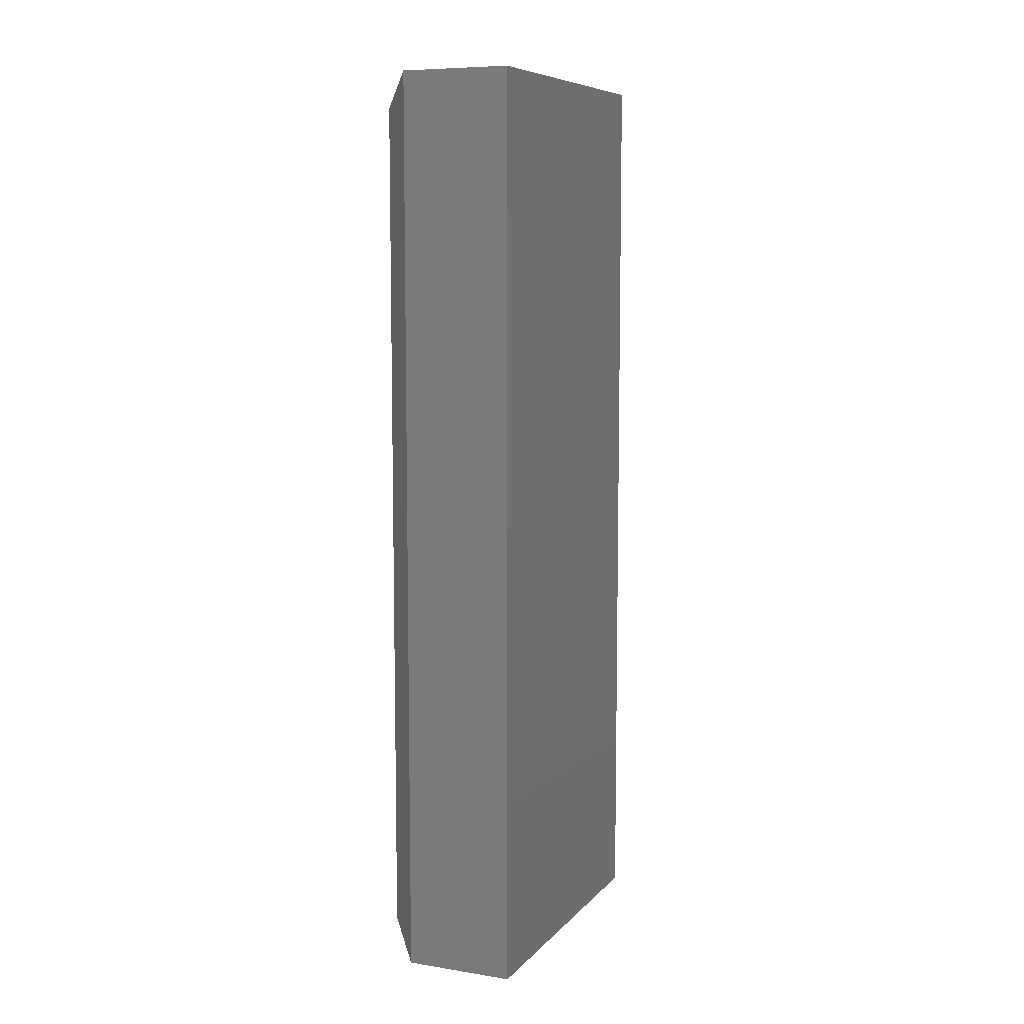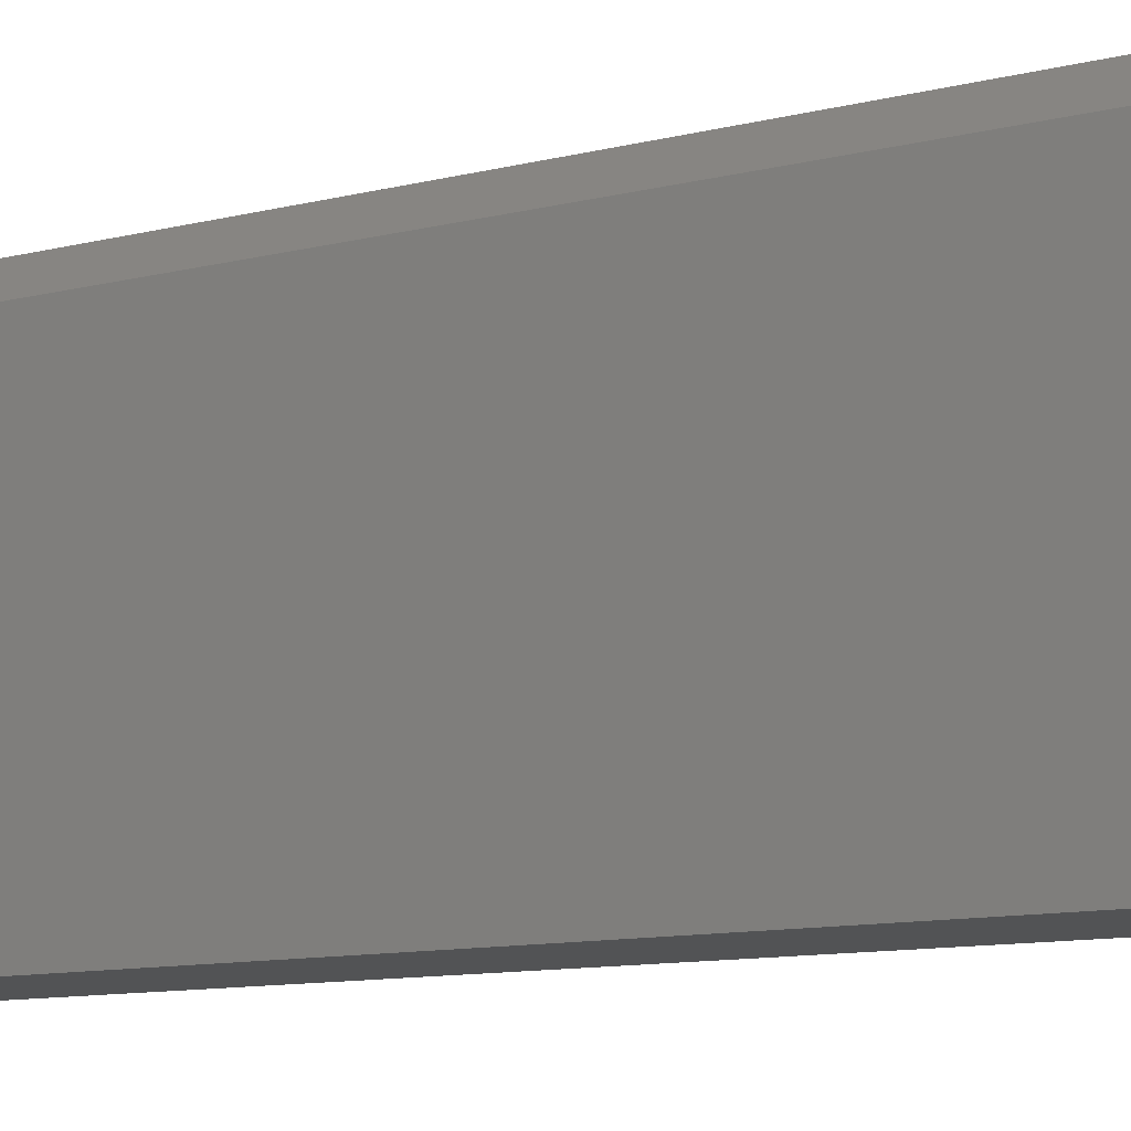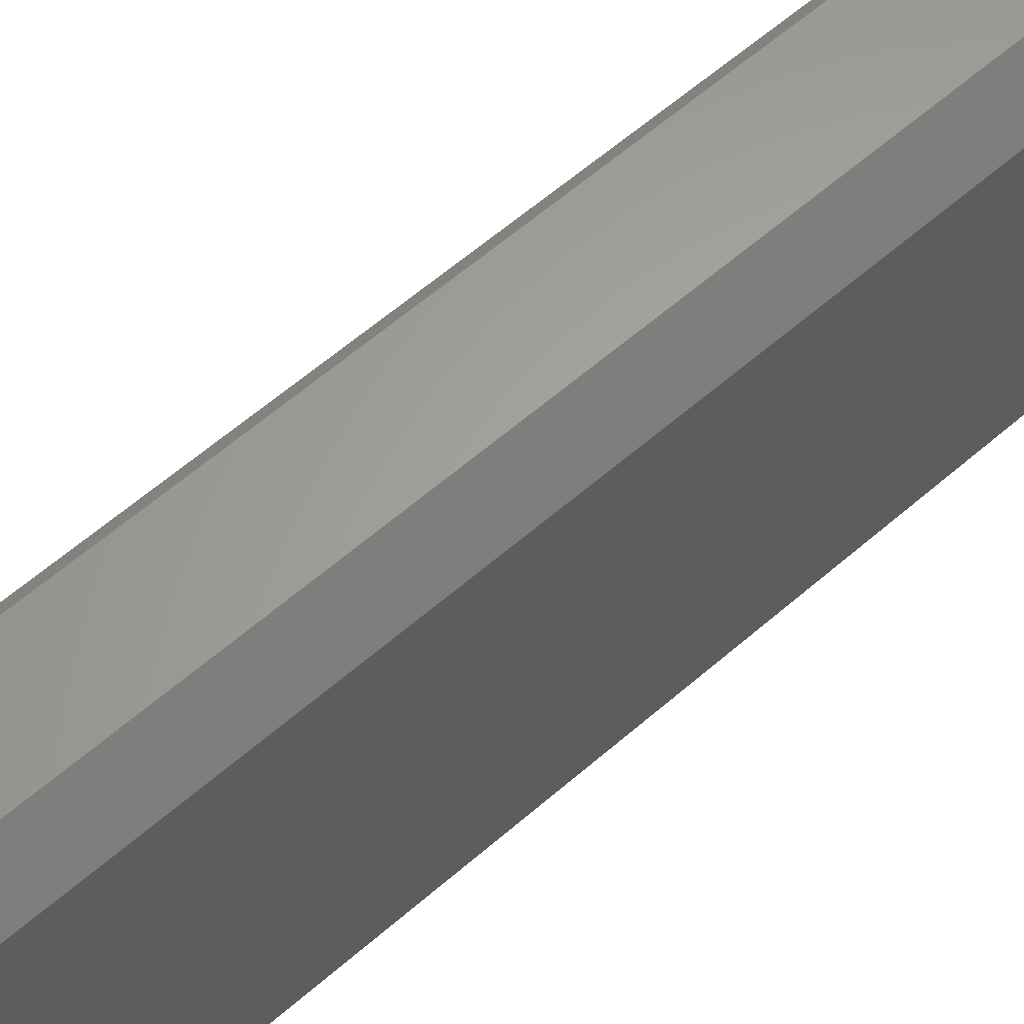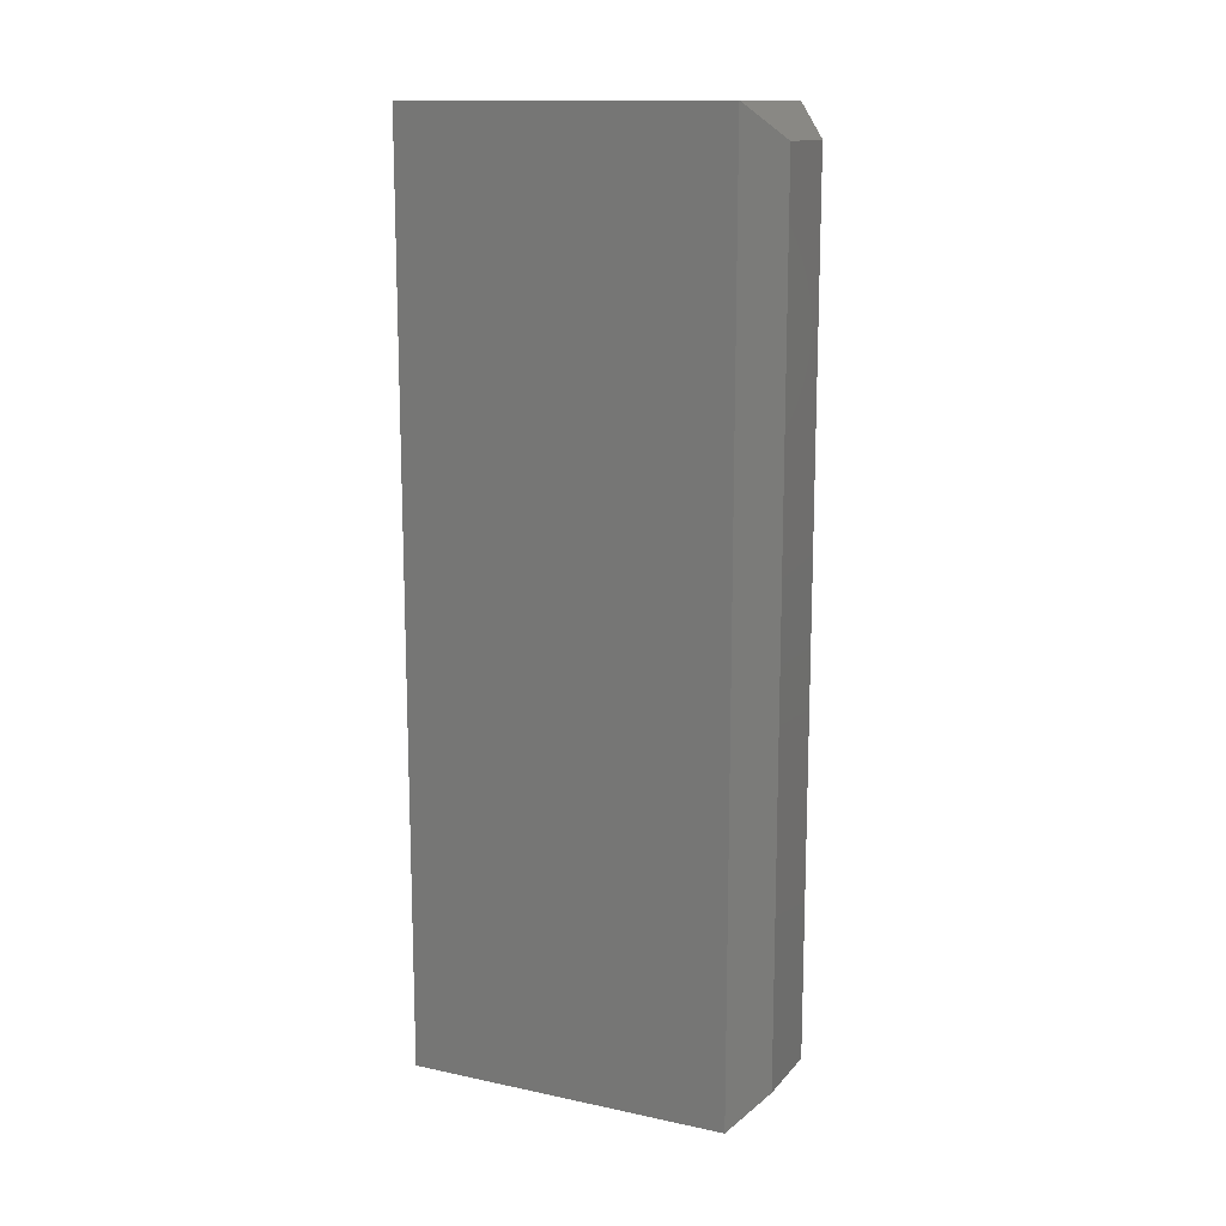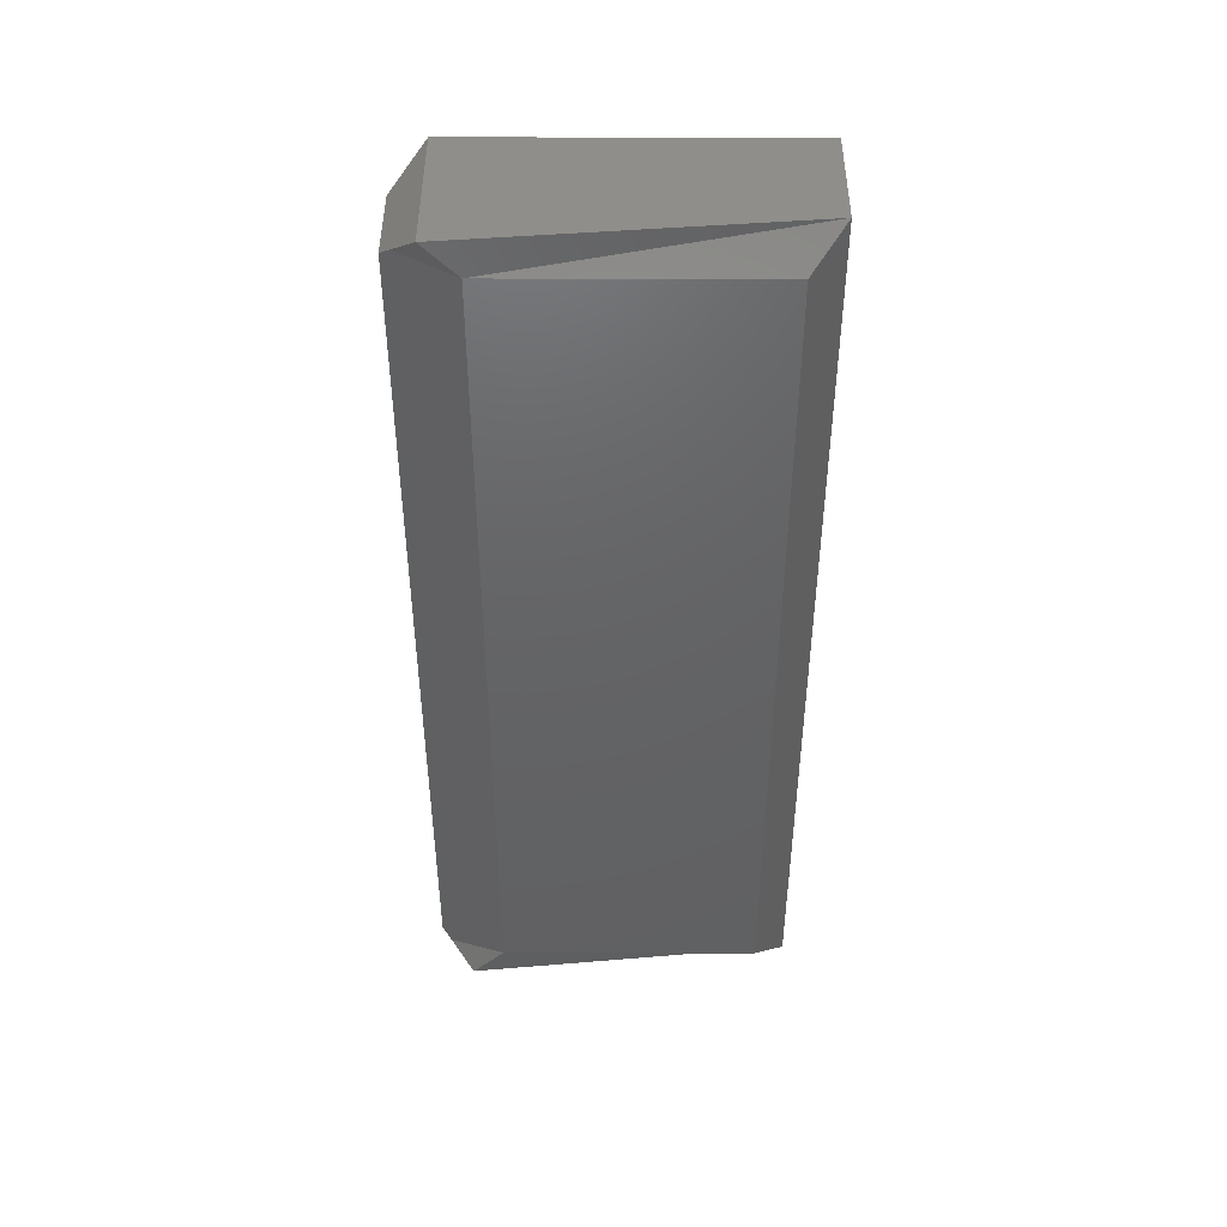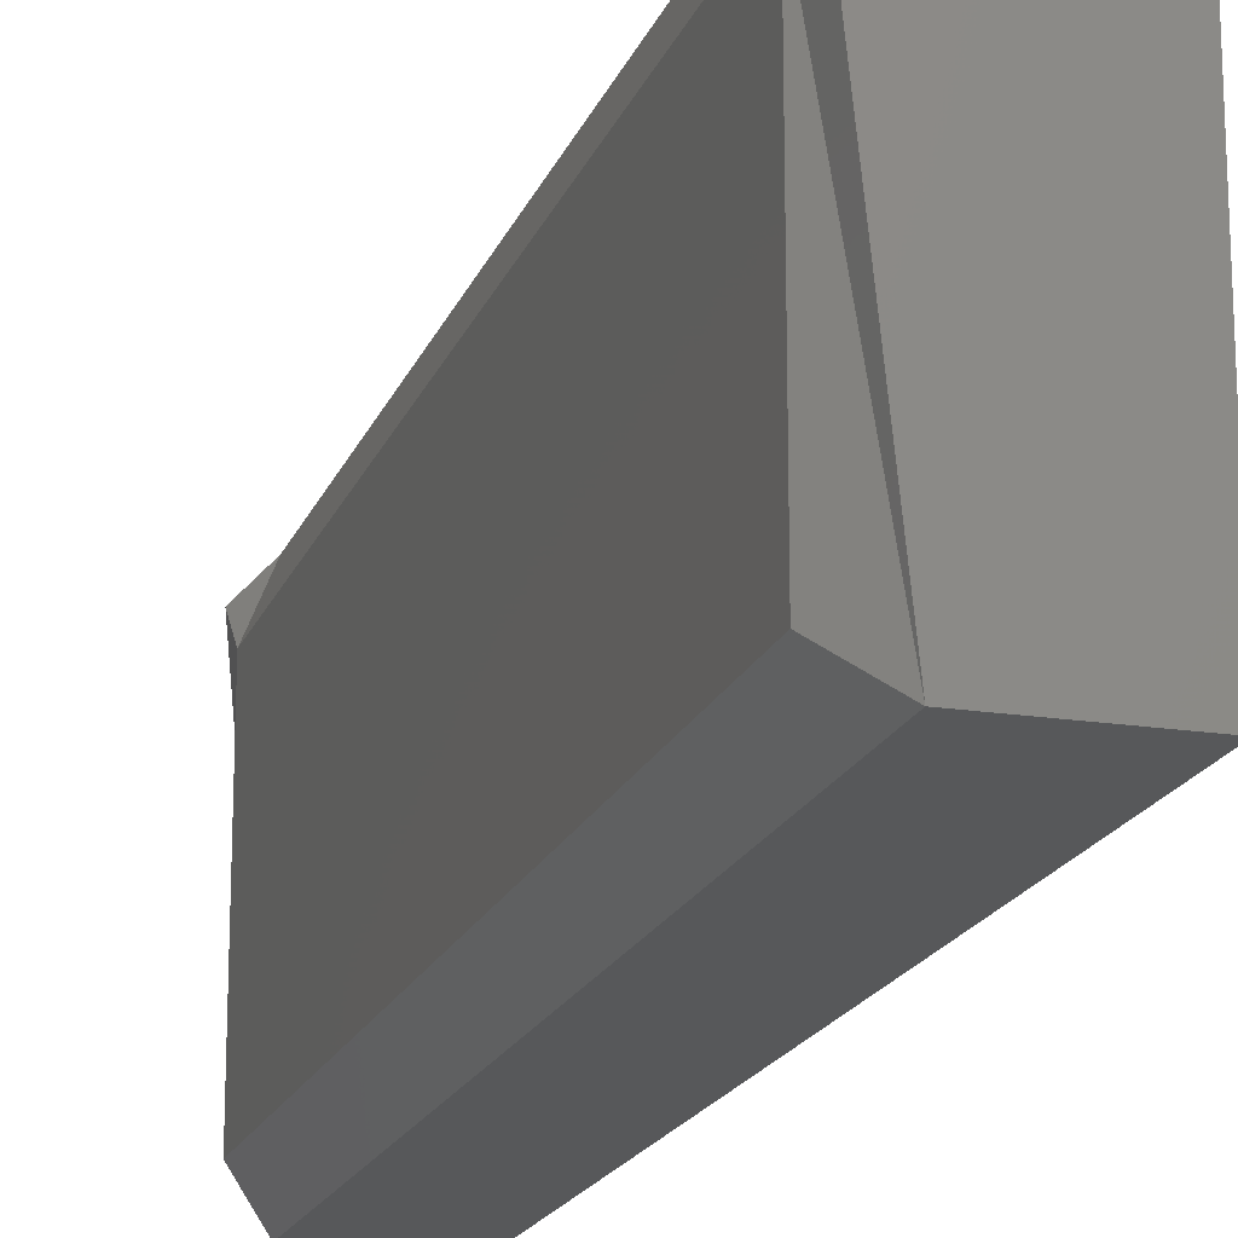
<metadata>
{"format":"stl","ext":"stl","renderer":"f3d","projection":"perspective","resolution":1024,"background":"white","views":[{"elev":8.2,"azim":23.2,"up":"+Z"},{"elev":-10.3,"azim":123.4,"up":"+Y"},{"elev":62.1,"azim":48.8,"up":"+Y"},{"elev":13.8,"azim":115.2,"up":"+Z"},{"elev":44.8,"azim":-89.8,"up":"+Z"},{"elev":-18.5,"azim":-16.8,"up":"+Y"}]}
</metadata>
<code>
# stl→obj: 20 verts, 36 faces
v 0.4644 -0.04276 0
v 0.4566 -0.03495 0.007812
v 0.4566 0 0.007812
v 0.4566 0.02714 0.007812
v 0.4566 0.03495 0
v 0.4644 -0.04276 0.2188
v 0.4566 0.03495 0.2188
v 0.4566 0.02714 0.2109
v 0.4566 0 0.2109
v 0.4566 -0.03495 0.2109
v 0.4621 0.04047 0.005524
v 0.4621 0.04047 0.2132
v 0.4908 -0.04276 0.2188
v 0.4908 0.03495 0.2188
v 0.4908 -0.04276 0
v 0.4908 0.03495 0
v 0.483 0.04276 0.007812
v 0.4644 0.04276 0.007812
v 0.4644 0.04276 0.2109
v 0.483 0.04276 0.2109
f 1 2 3
f 1 3 4
f 1 4 5
f 6 7 8
f 6 8 9
f 6 9 10
f 4 11 5
f 11 4 12
f 12 4 8
f 12 8 7
f 4 3 8
f 8 3 9
f 6 13 7
f 7 13 14
f 1 5 15
f 15 5 16
f 3 2 9
f 9 2 10
f 1 15 6
f 6 15 13
f 1 6 2
f 2 6 10
f 17 16 5
f 17 5 11
f 17 11 18
f 11 12 18
f 18 12 19
f 20 19 12
f 20 12 7
f 20 7 14
f 17 18 20
f 20 18 19
f 15 16 13
f 13 16 14
f 16 17 14
f 14 17 20

</code>
